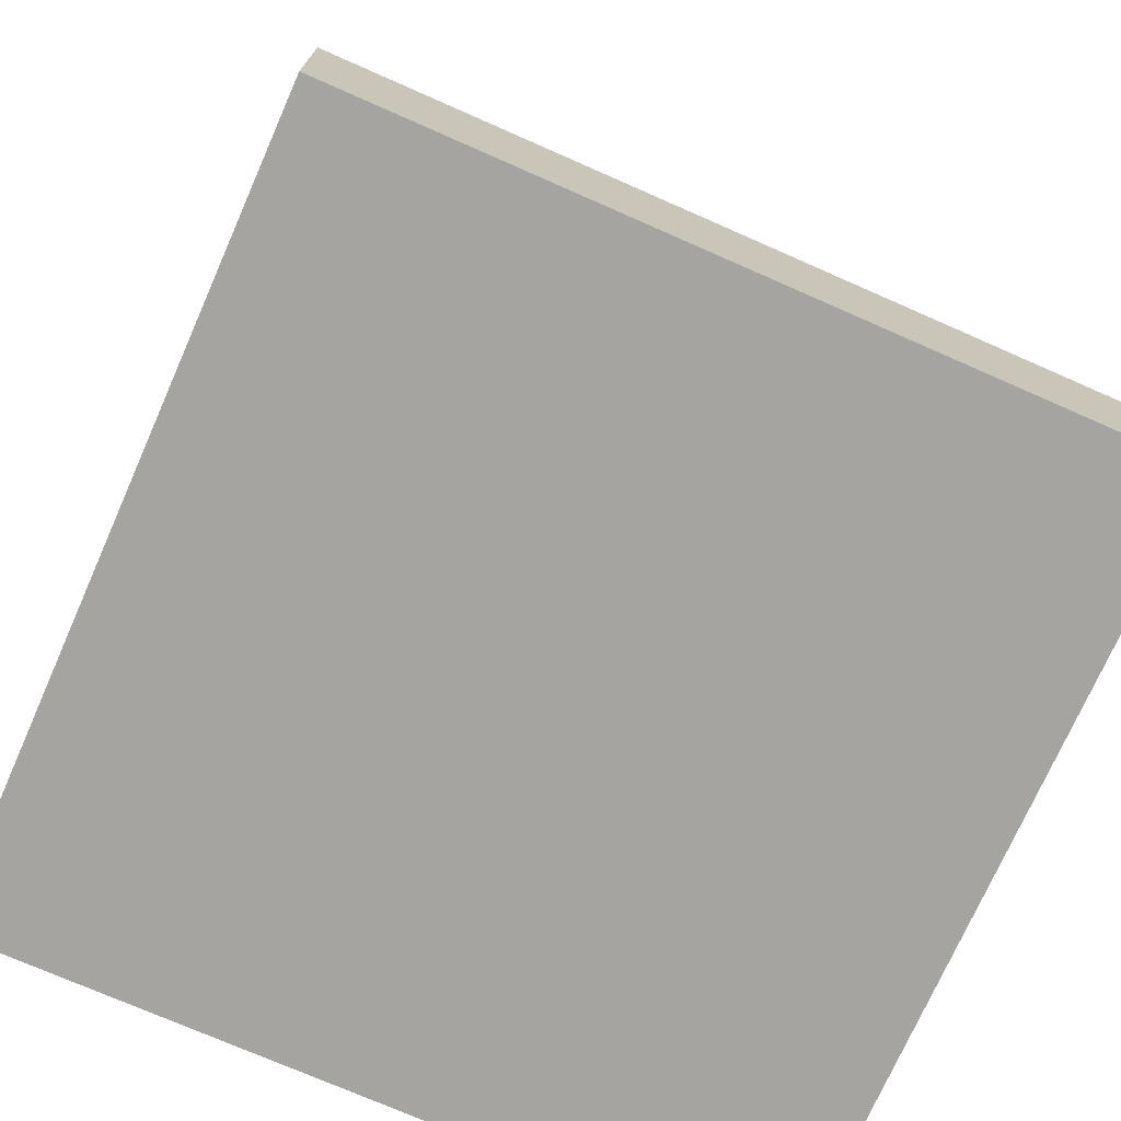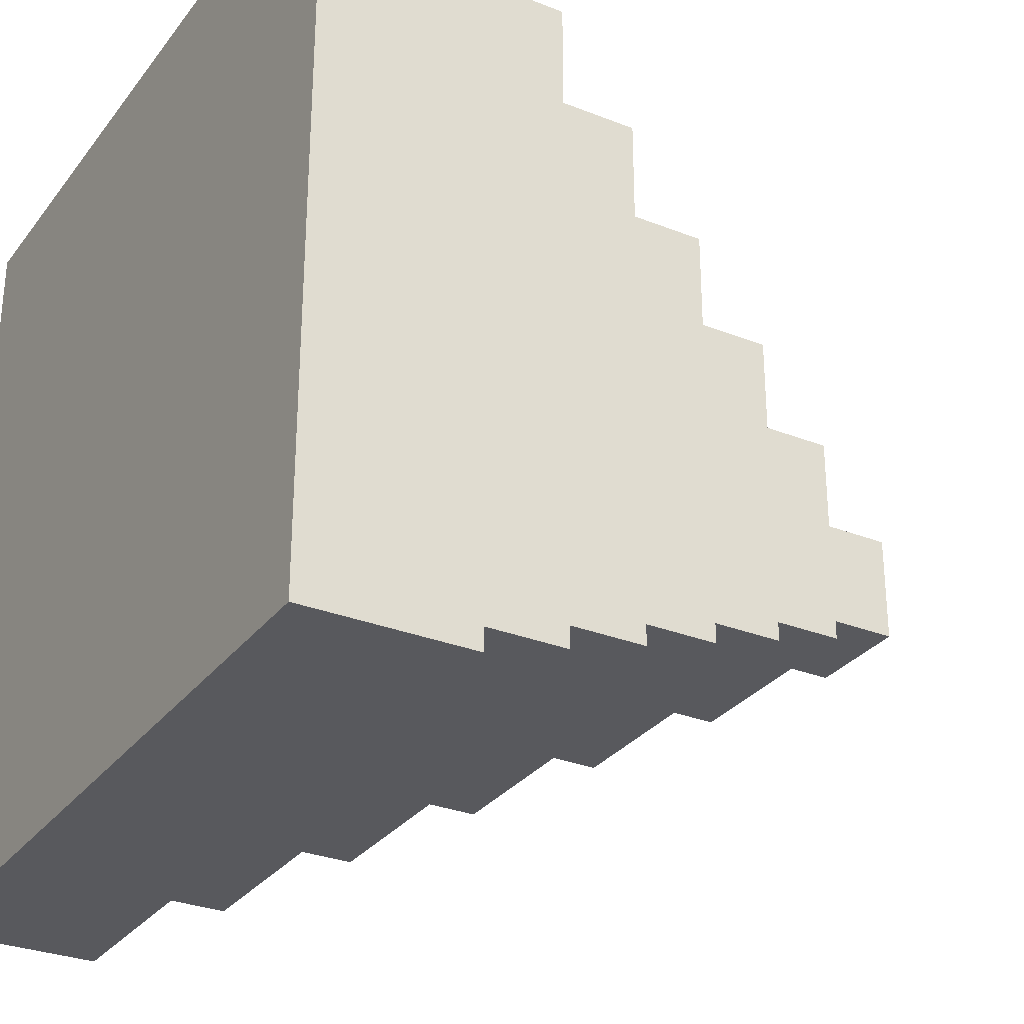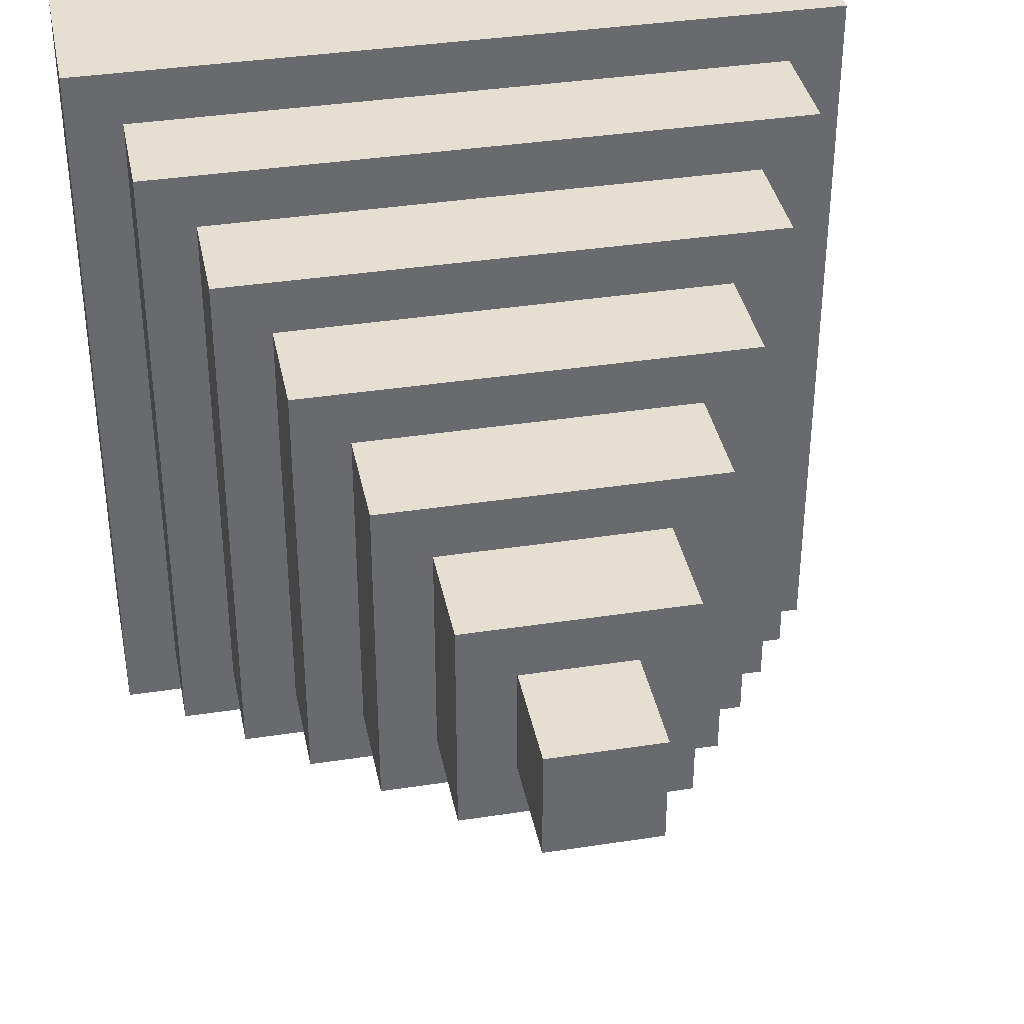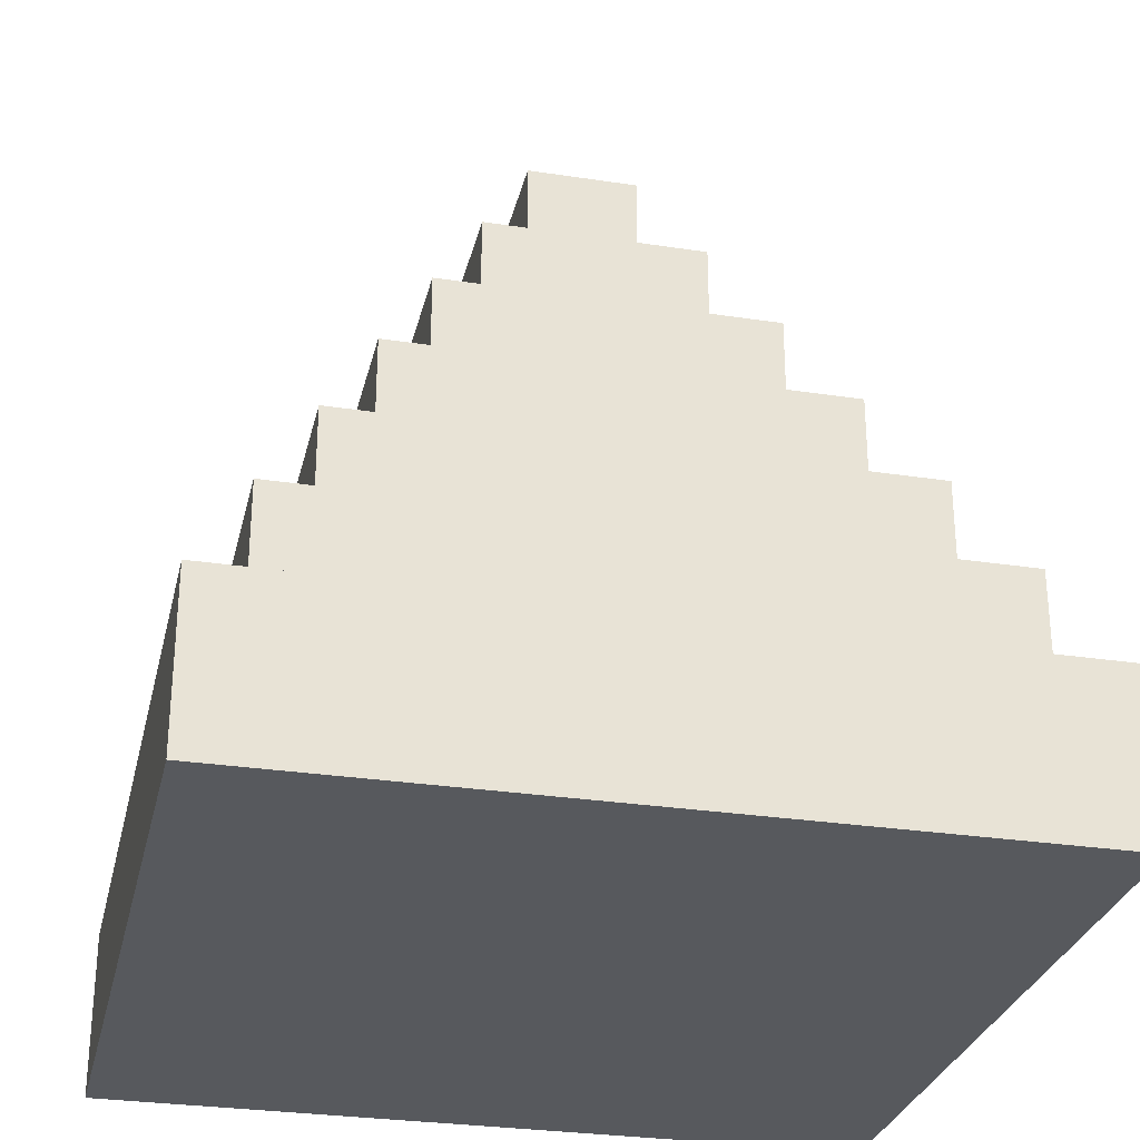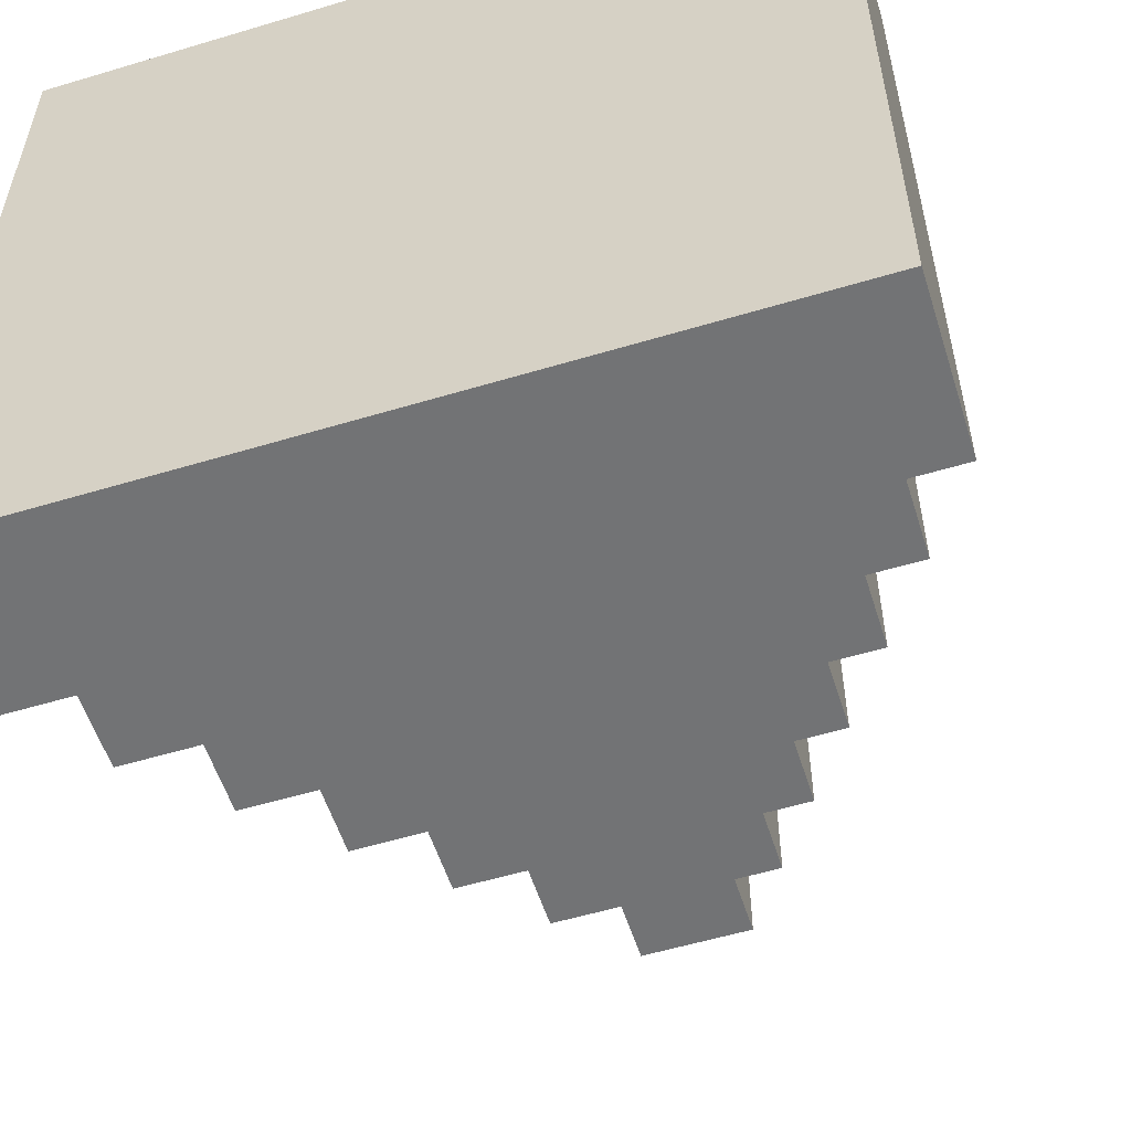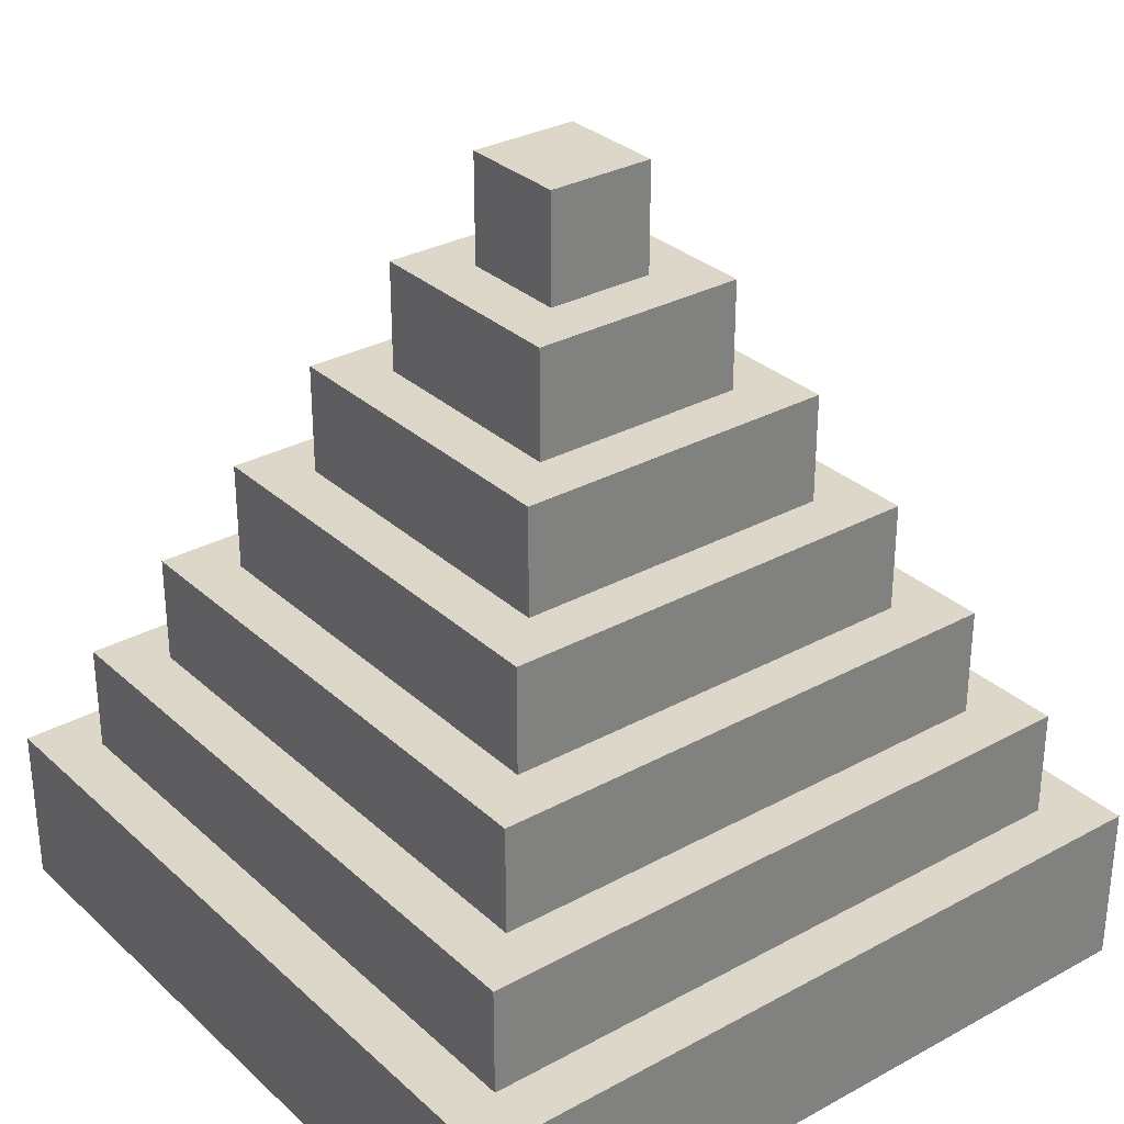
<metadata>
{"format":"obj","ext":"obj","renderer":"f3d","projection":"perspective","resolution":1024,"background":"white","views":[{"elev":-73.4,"azim":-113.8,"up":"+Y"},{"elev":-29.8,"azim":59.9,"up":"+Z"},{"elev":37.4,"azim":168.8,"up":"+Z"},{"elev":-29.1,"azim":-102.8,"up":"+Y"},{"elev":-55.8,"azim":17.5,"up":"+Z"},{"elev":30.9,"azim":-38.0,"up":"+Y"}]}
</metadata>
<code>
o spike
v -0.4375 -0.5 0.4375
v -0.4375 -0.3125 0.4375
v -0.4375 -0.5 -0.4375
v -0.4375 -0.3125 -0.4375
v 0.4375 -0.5 0.4375
v 0.4375 -0.3125 0.4375
v 0.4375 -0.5 -0.4375
v 0.4375 -0.3125 -0.4375
v -0.375 -0.3125 0.375
v -0.375 -0.1875 0.375
v -0.375 -0.3125 -0.375
v -0.375 -0.1875 -0.375
v 0.375 -0.3125 0.375
v 0.375 -0.1875 0.375
v 0.375 -0.3125 -0.375
v 0.375 -0.1875 -0.375
v -0.3125 -0.1875 0.3125
v -0.3125 -0.0625 0.3125
v -0.3125 -0.1875 -0.3125
v -0.3125 -0.0625 -0.3125
v 0.3125 -0.1875 0.3125
v 0.3125 -0.0625 0.3125
v 0.3125 -0.1875 -0.3125
v 0.3125 -0.0625 -0.3125
v -0.25 -0.0625 0.25
v -0.25 0.0625 0.25
v -0.25 -0.0625 -0.25
v -0.25 0.0625 -0.25
v 0.25 -0.0625 0.25
v 0.25 0.0625 0.25
v 0.25 -0.0625 -0.25
v 0.25 0.0625 -0.25
v -0.1875 0.0625 0.1875
v -0.1875 0.1875 0.1875
v -0.1875 0.0625 -0.1875
v -0.1875 0.1875 -0.1875
v 0.1875 0.0625 0.1875
v 0.1875 0.1875 0.1875
v 0.1875 0.0625 -0.1875
v 0.1875 0.1875 -0.1875
v -0.125 0.1875 0.125
v -0.125 0.3125 0.125
v -0.125 0.1875 -0.125
v -0.125 0.3125 -0.125
v 0.125 0.1875 0.125
v 0.125 0.3125 0.125
v 0.125 0.1875 -0.125
v 0.125 0.3125 -0.125
v -0.0625 0.3125 0.0625
v -0.0625 0.4375 0.0625
v -0.0625 0.3125 -0.0625
v -0.0625 0.4375 -0.0625
v 0.0625 0.3125 0.0625
v 0.0625 0.4375 0.0625
v 0.0625 0.3125 -0.0625
v 0.0625 0.4375 -0.0625
f 3 7 5 1
f 8 4 2 6
f 11 15 13 9
f 16 12 10 14
f 19 23 21 17
f 24 20 18 22
f 27 31 29 25
f 32 28 26 30
f 35 39 37 33
f 40 36 34 38
f 43 47 45 41
f 48 44 42 46
f 51 55 53 49
f 56 52 50 54
f 1 2 4 3
f 3 4 8 7
f 7 8 6 5
f 5 6 2 1
f 9 10 12 11
f 11 12 16 15
f 15 16 14 13
f 13 14 10 9
f 17 18 20 19
f 19 20 24 23
f 23 24 22 21
f 21 22 18 17
f 25 26 28 27
f 27 28 32 31
f 31 32 30 29
f 29 30 26 25
f 33 34 36 35
f 35 36 40 39
f 39 40 38 37
f 37 38 34 33
f 41 42 44 43
f 43 44 48 47
f 47 48 46 45
f 45 46 42 41
f 49 50 52 51
f 51 52 56 55
f 55 56 54 53
f 53 54 50 49

</code>
